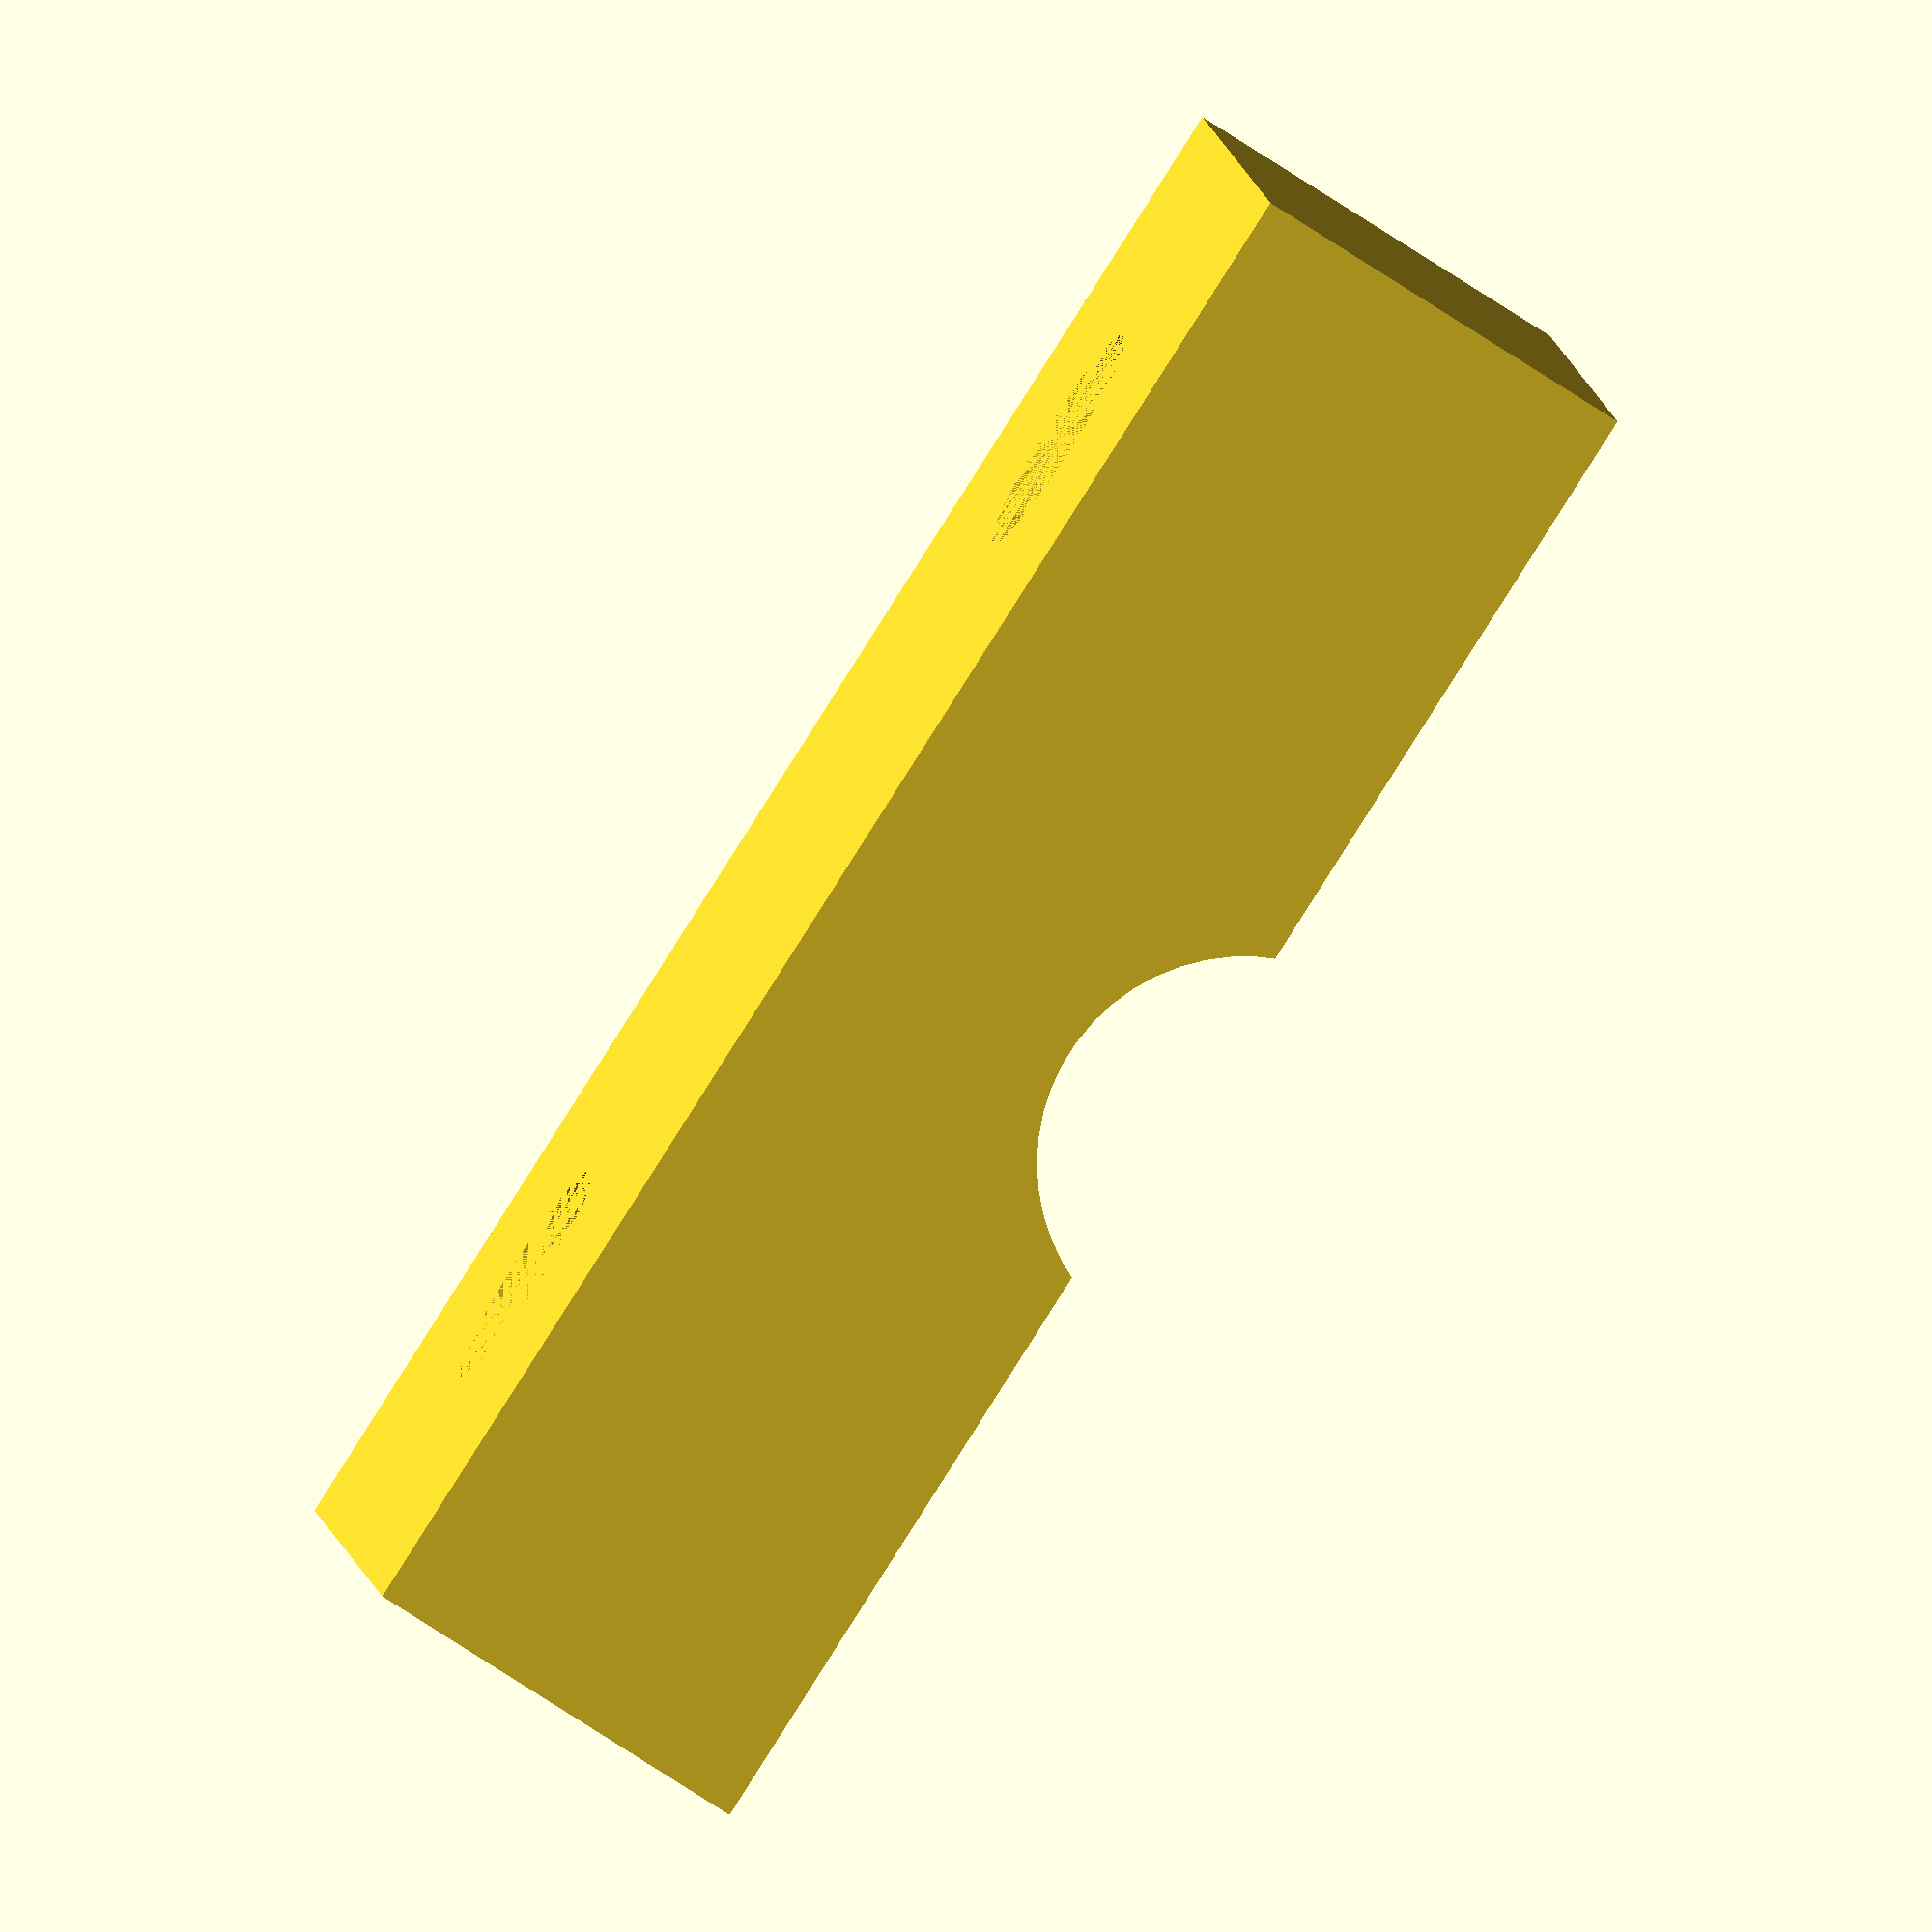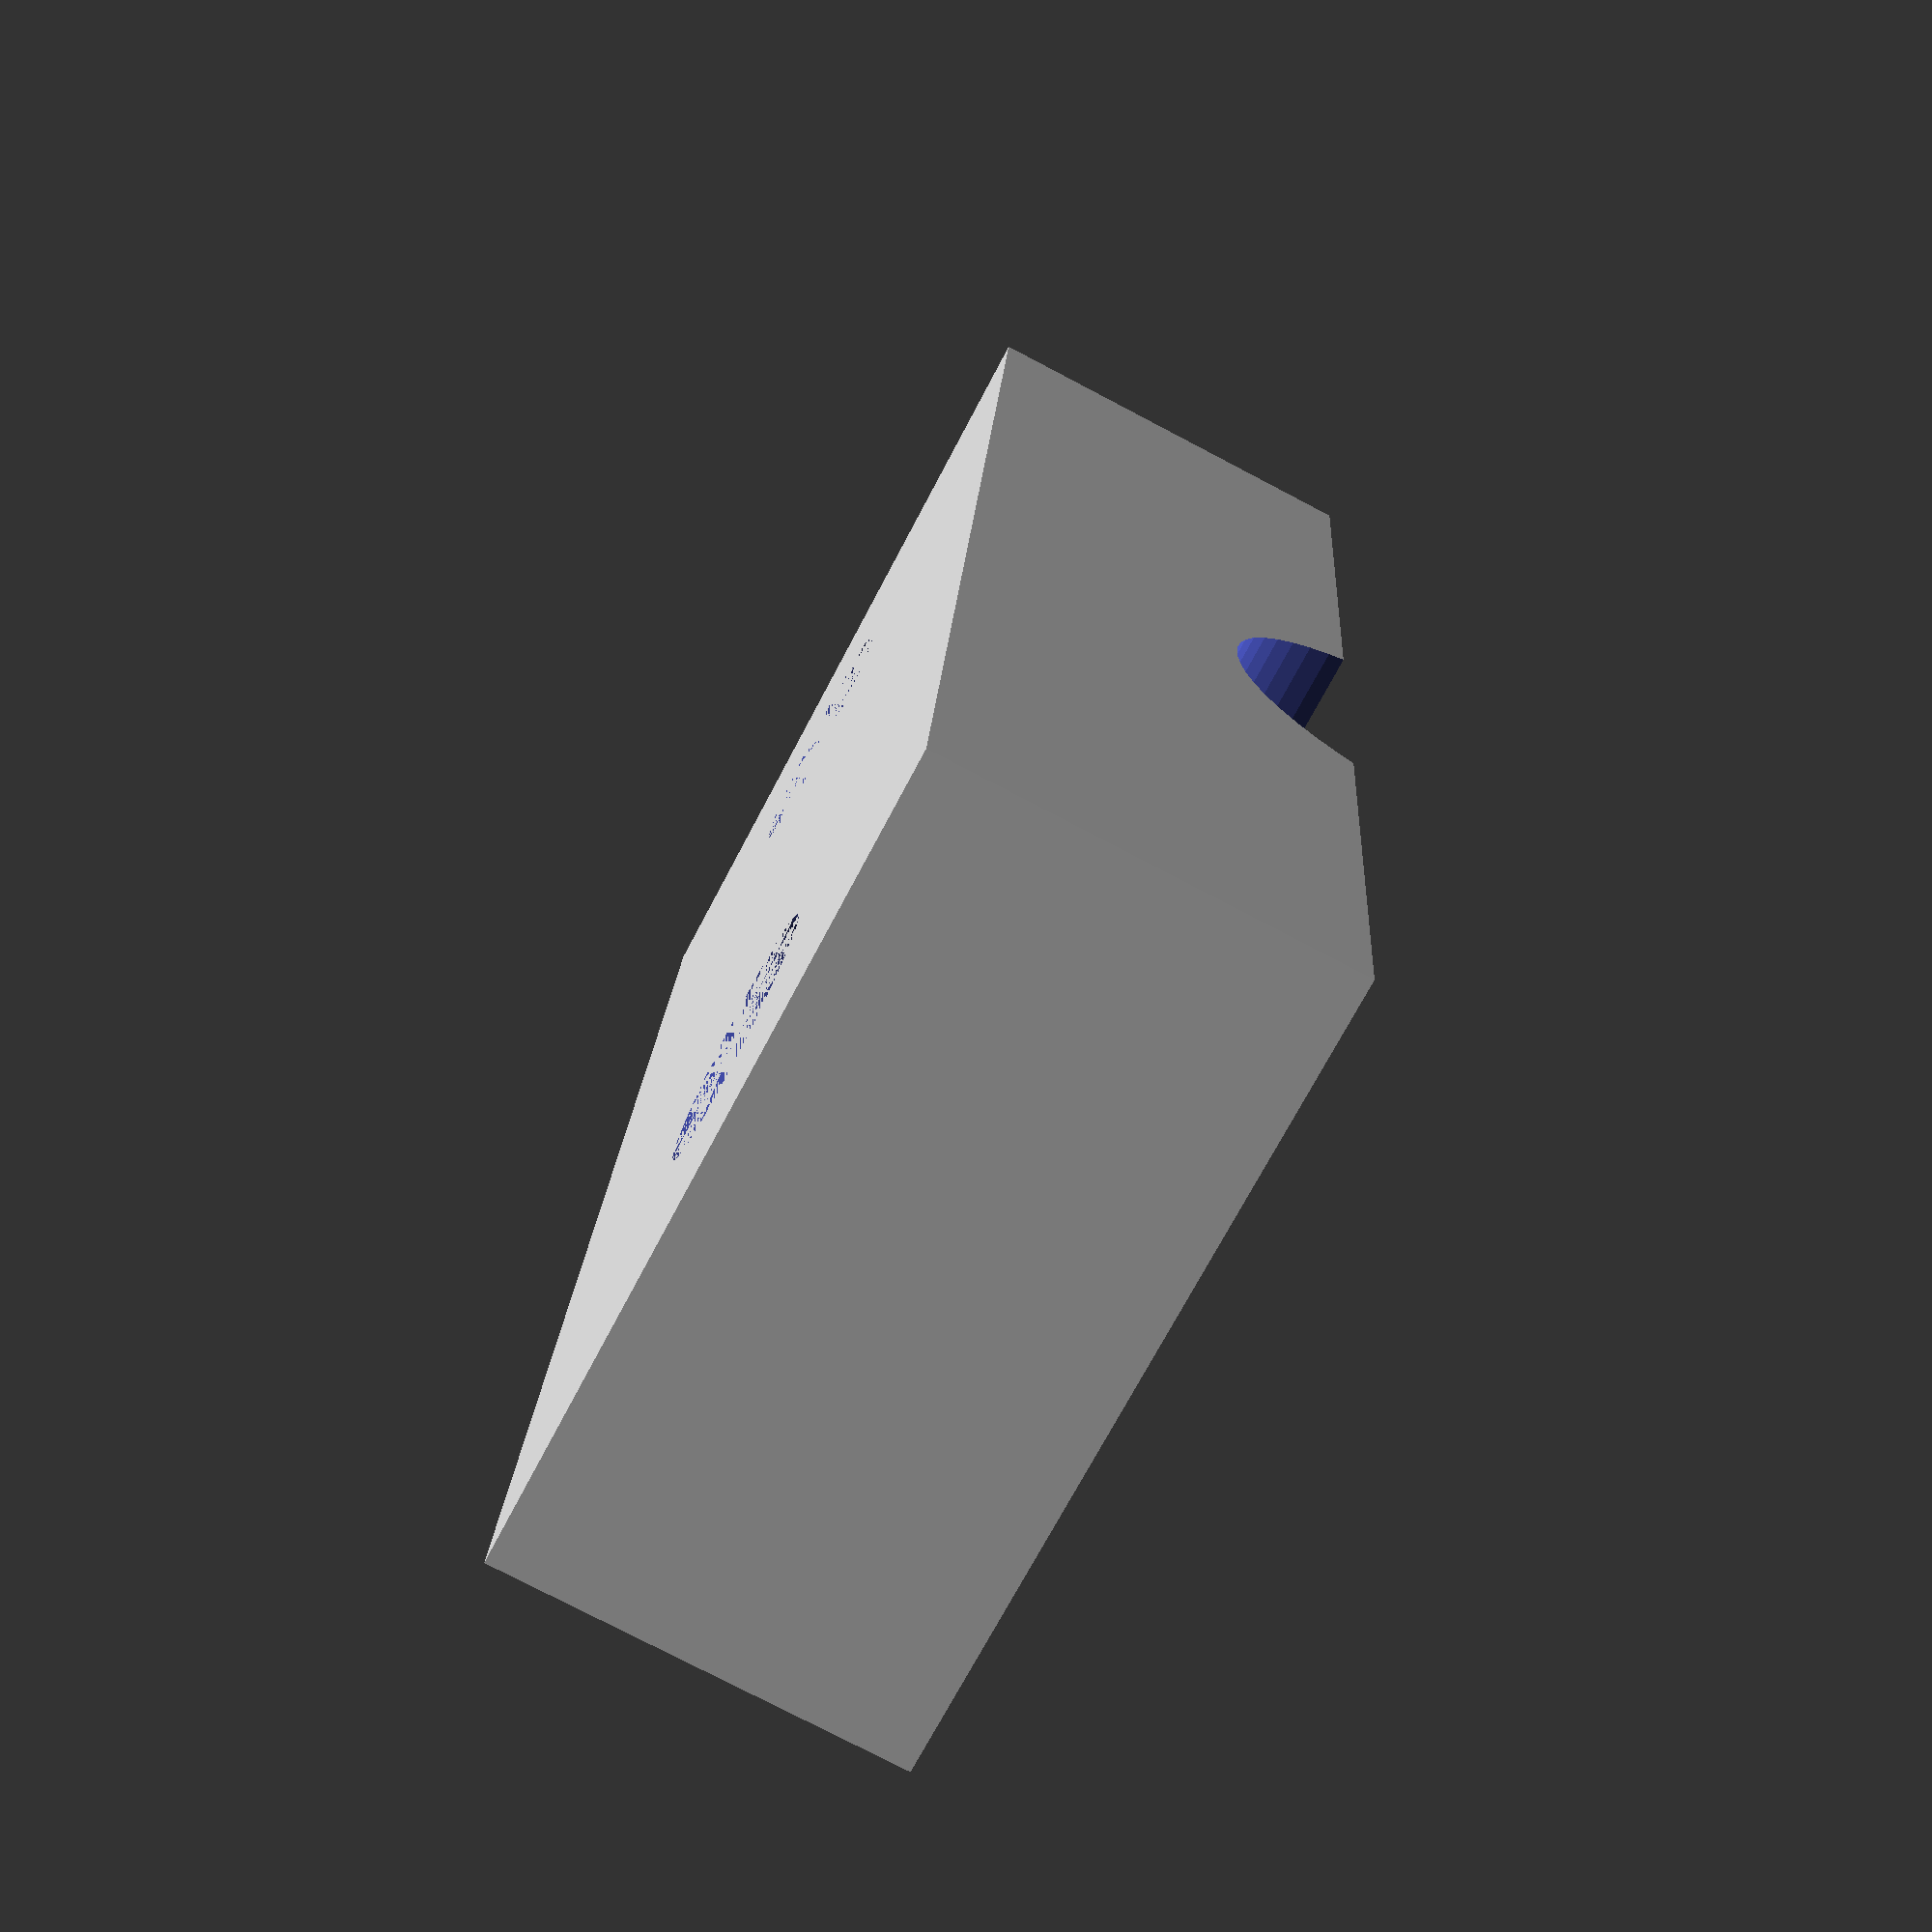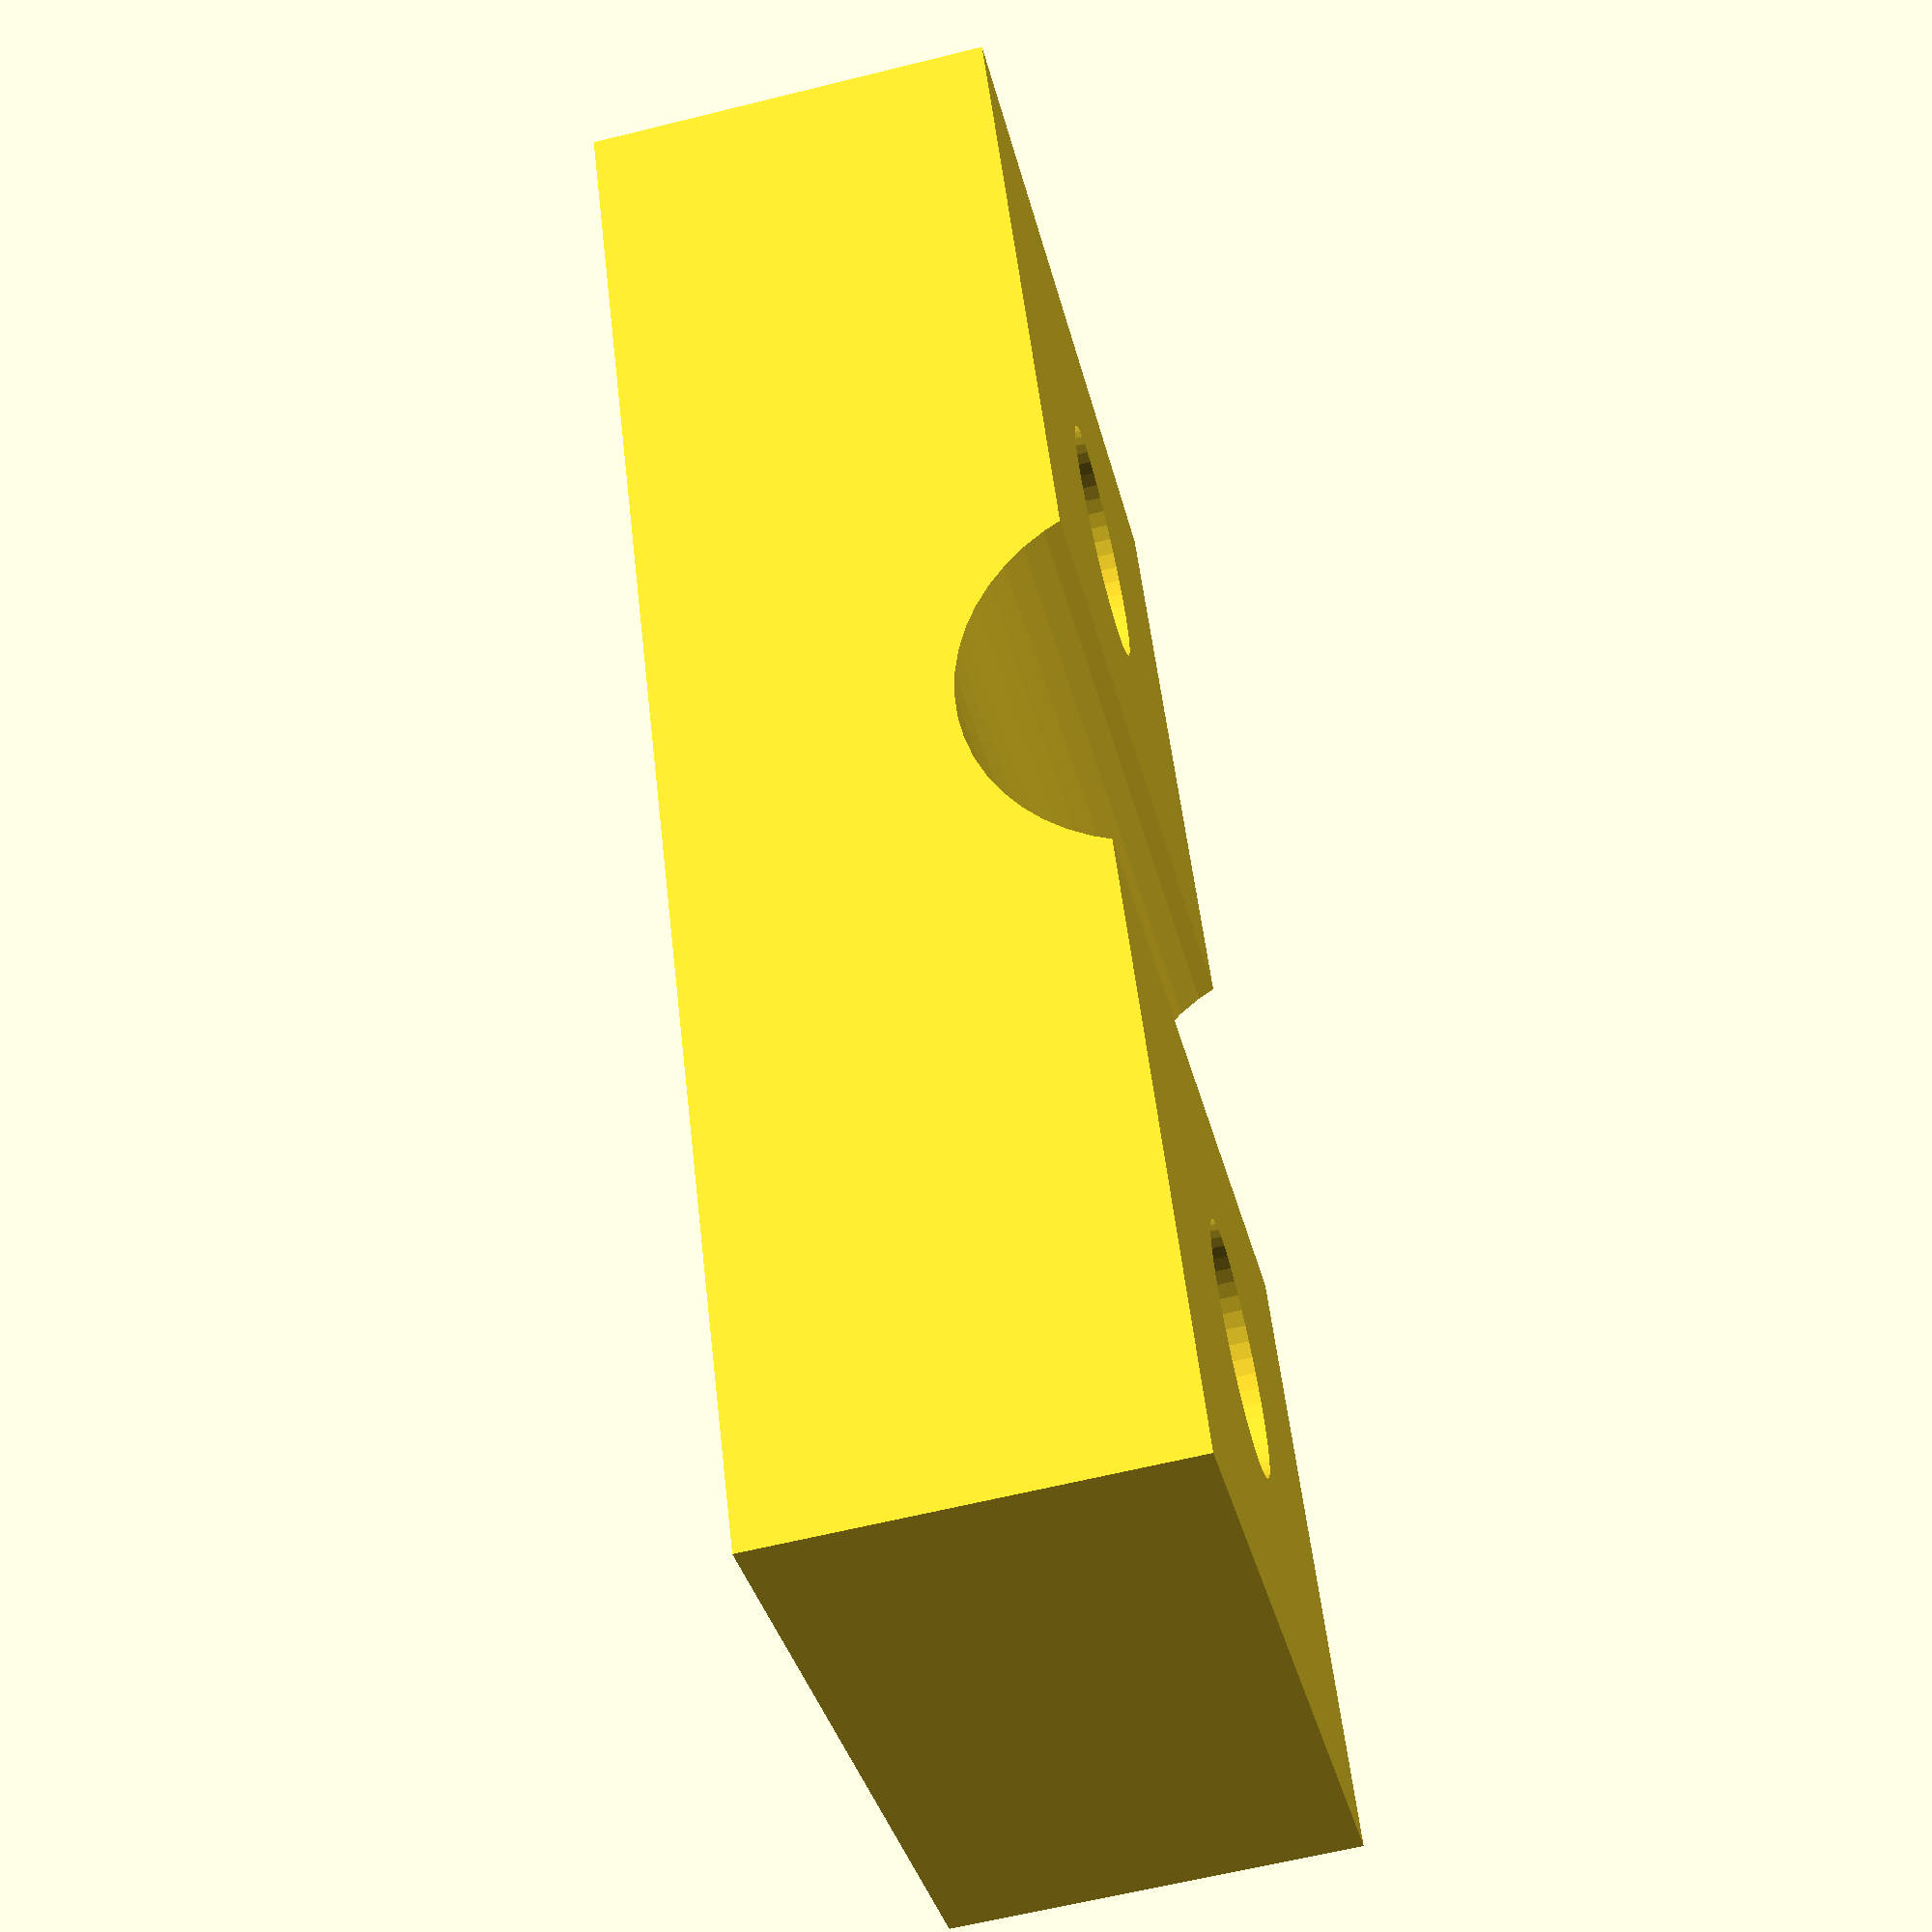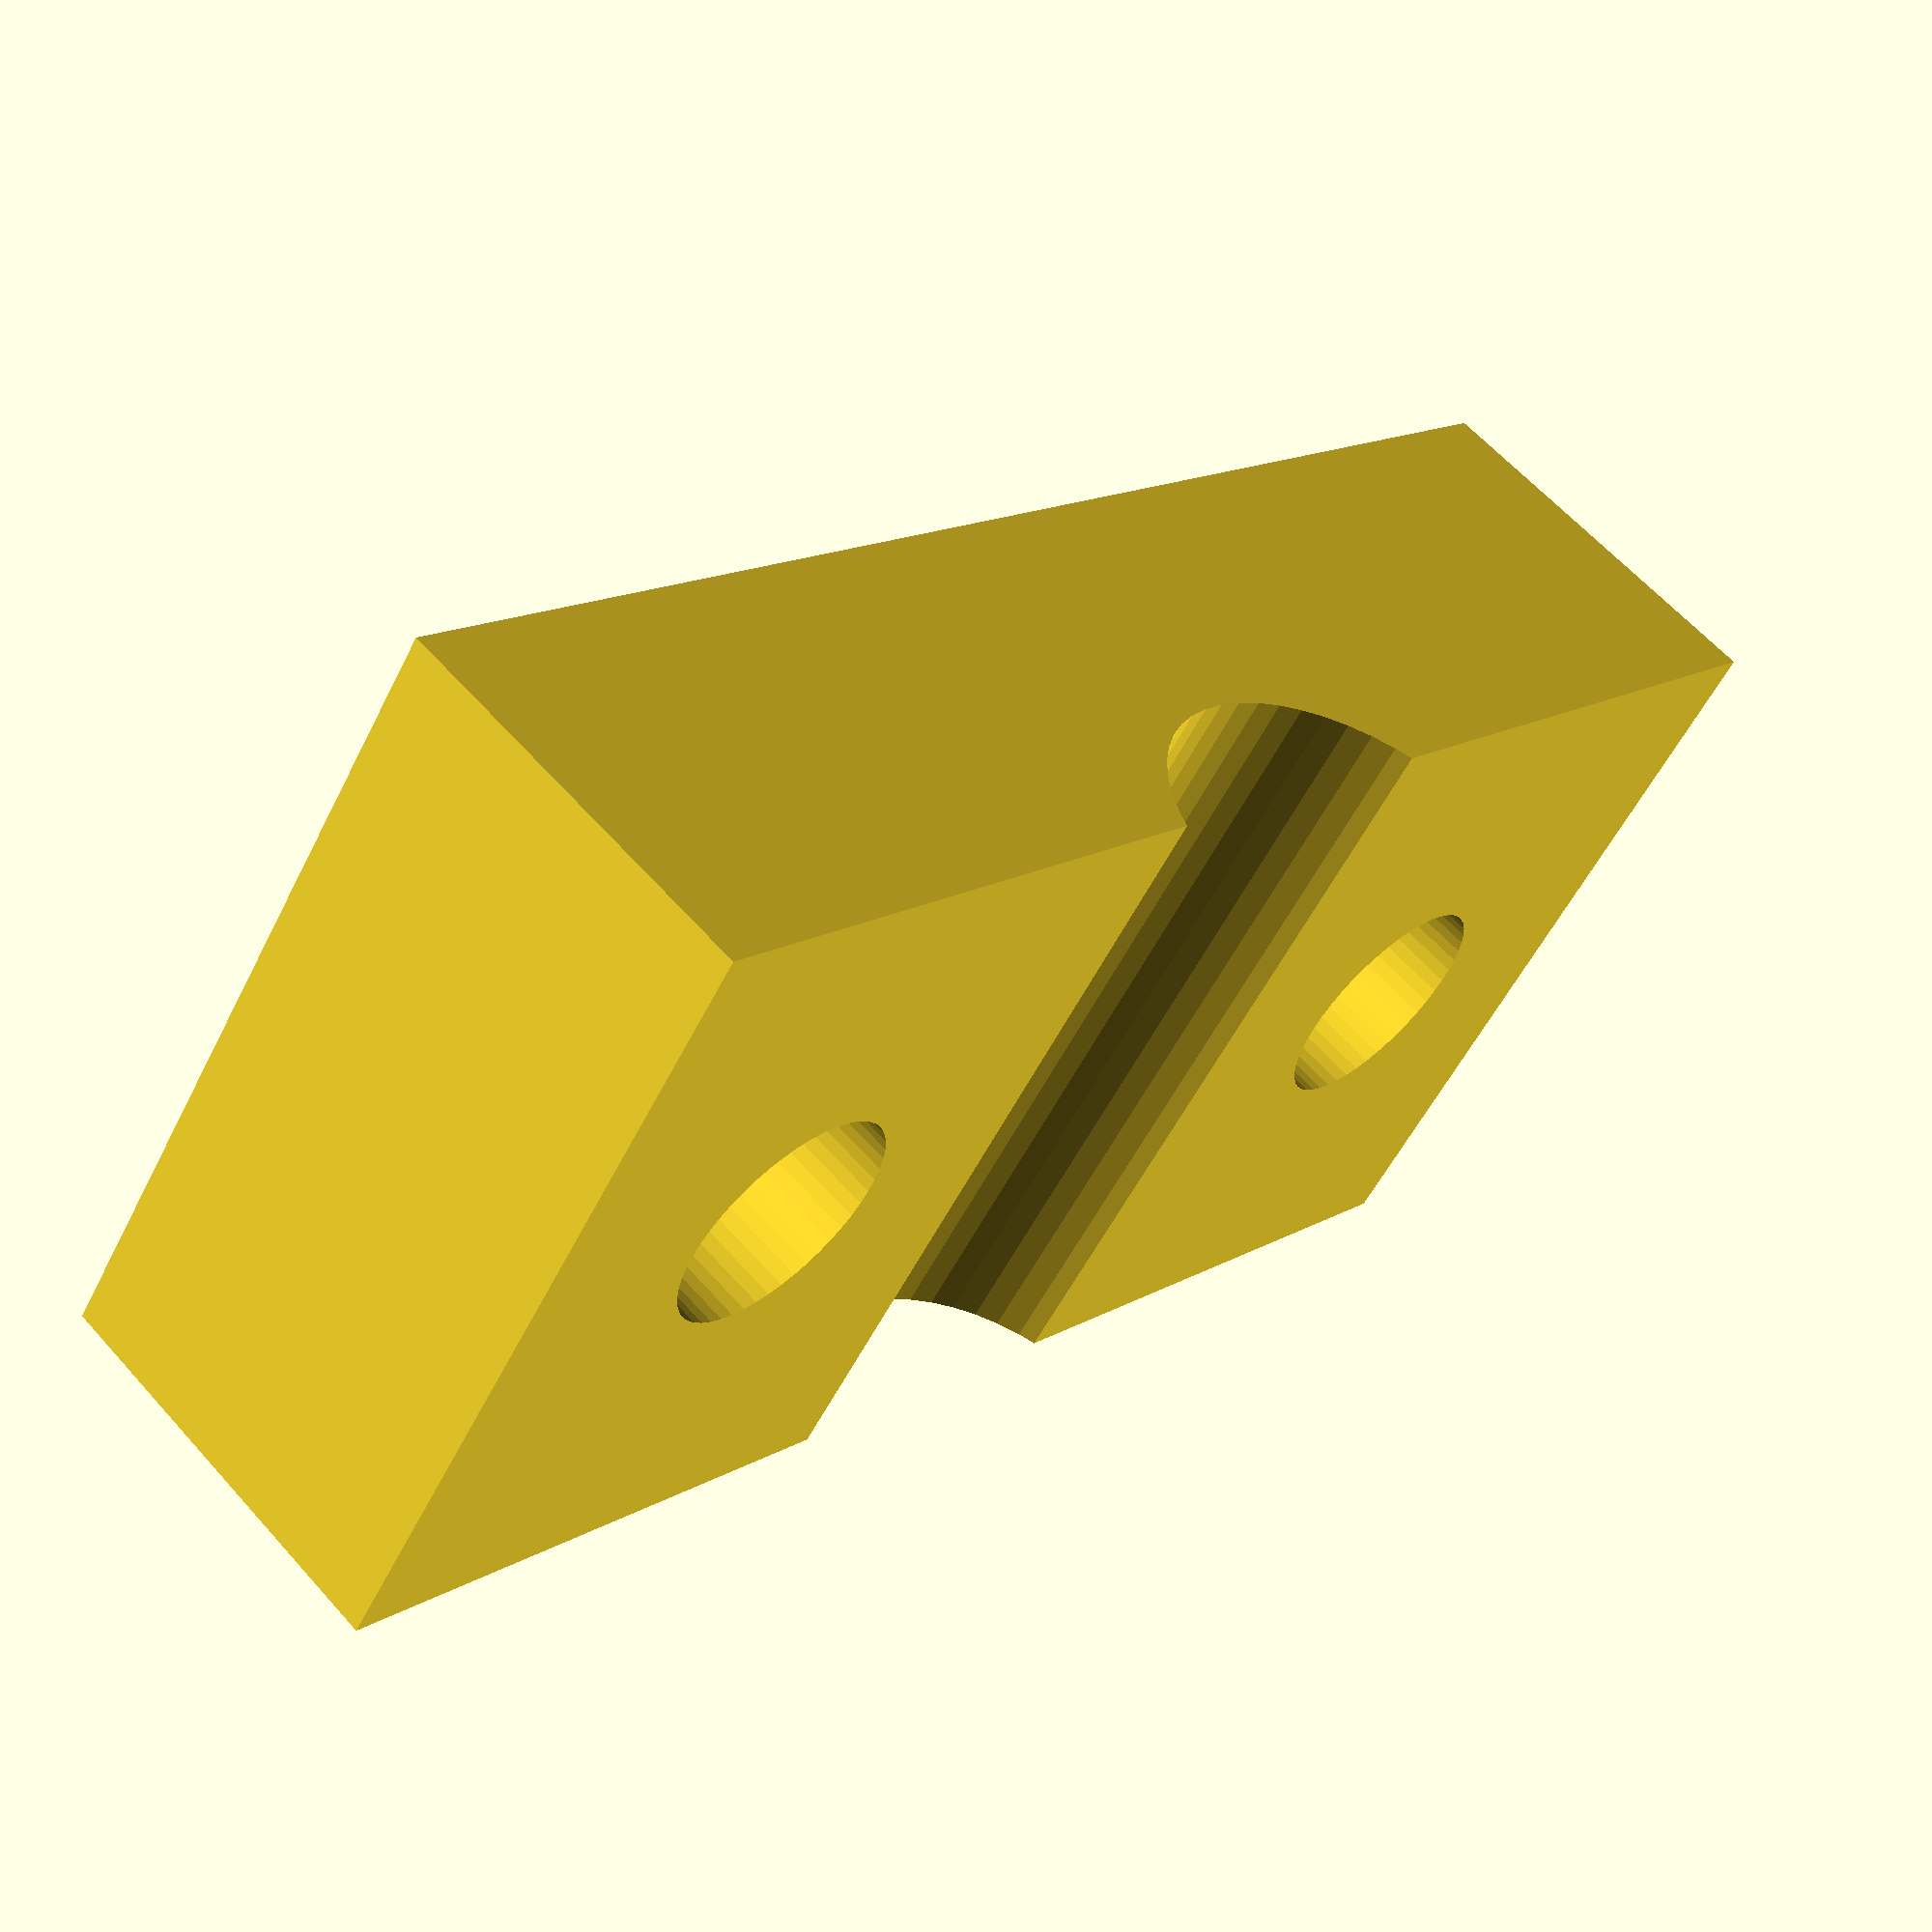
<openscad>
$fn=50;
difference(){
cube([20,10,5]);

translate([4,5,0])
cylinder(r1=1.5,r2=1.5,h=7);

translate([16,5,0])
cylinder(r1=1.5,r2=1.5,h=7);

translate([10,11,6])
rotate([90,0,0])
cylinder(r1=2.5,r2=2.5,h=12);

}
</openscad>
<views>
elev=76.7 azim=8.7 roll=237.1 proj=o view=wireframe
elev=76.8 azim=264.0 roll=242.3 proj=p view=wireframe
elev=62.1 azim=62.3 roll=284.2 proj=p view=solid
elev=298.6 azim=215.5 roll=318.6 proj=p view=solid
</views>
